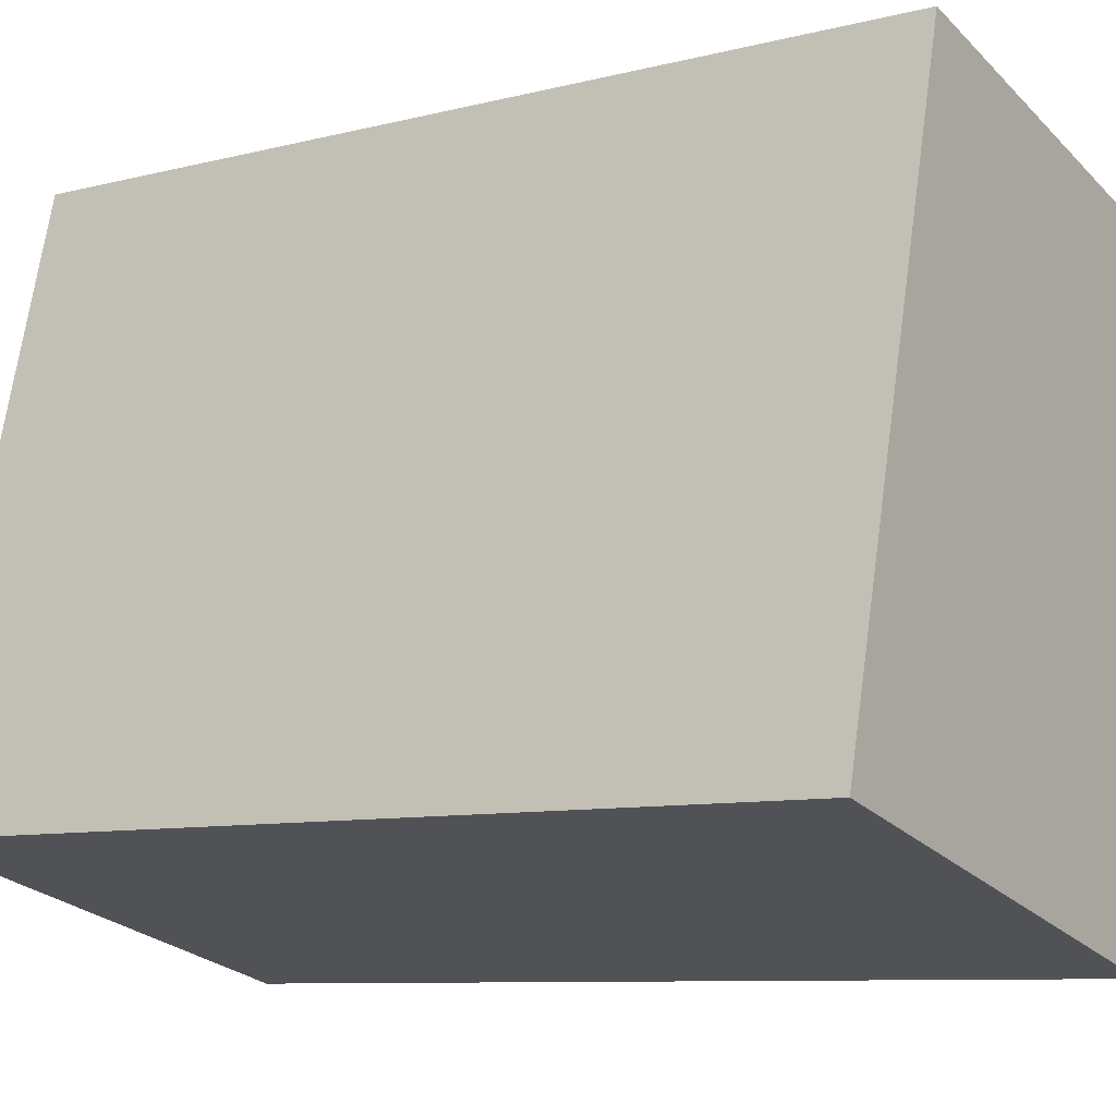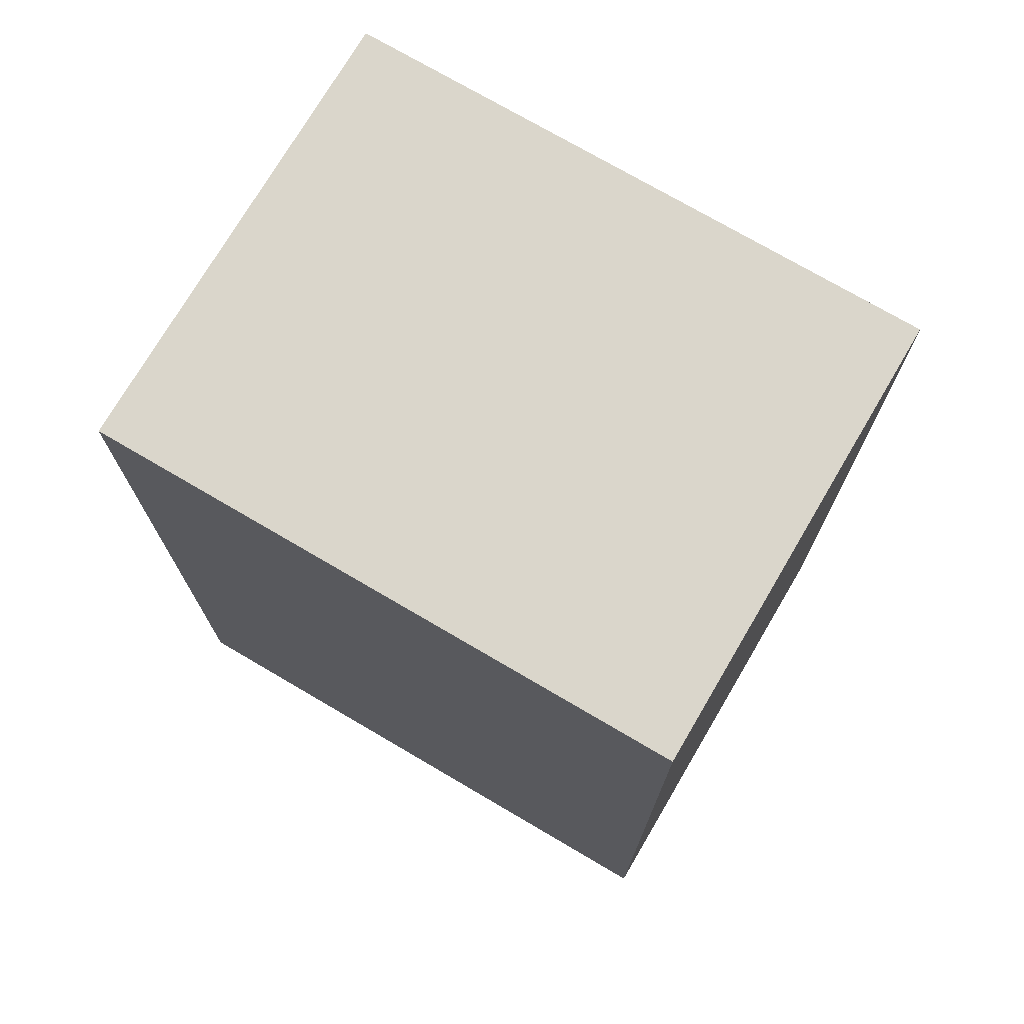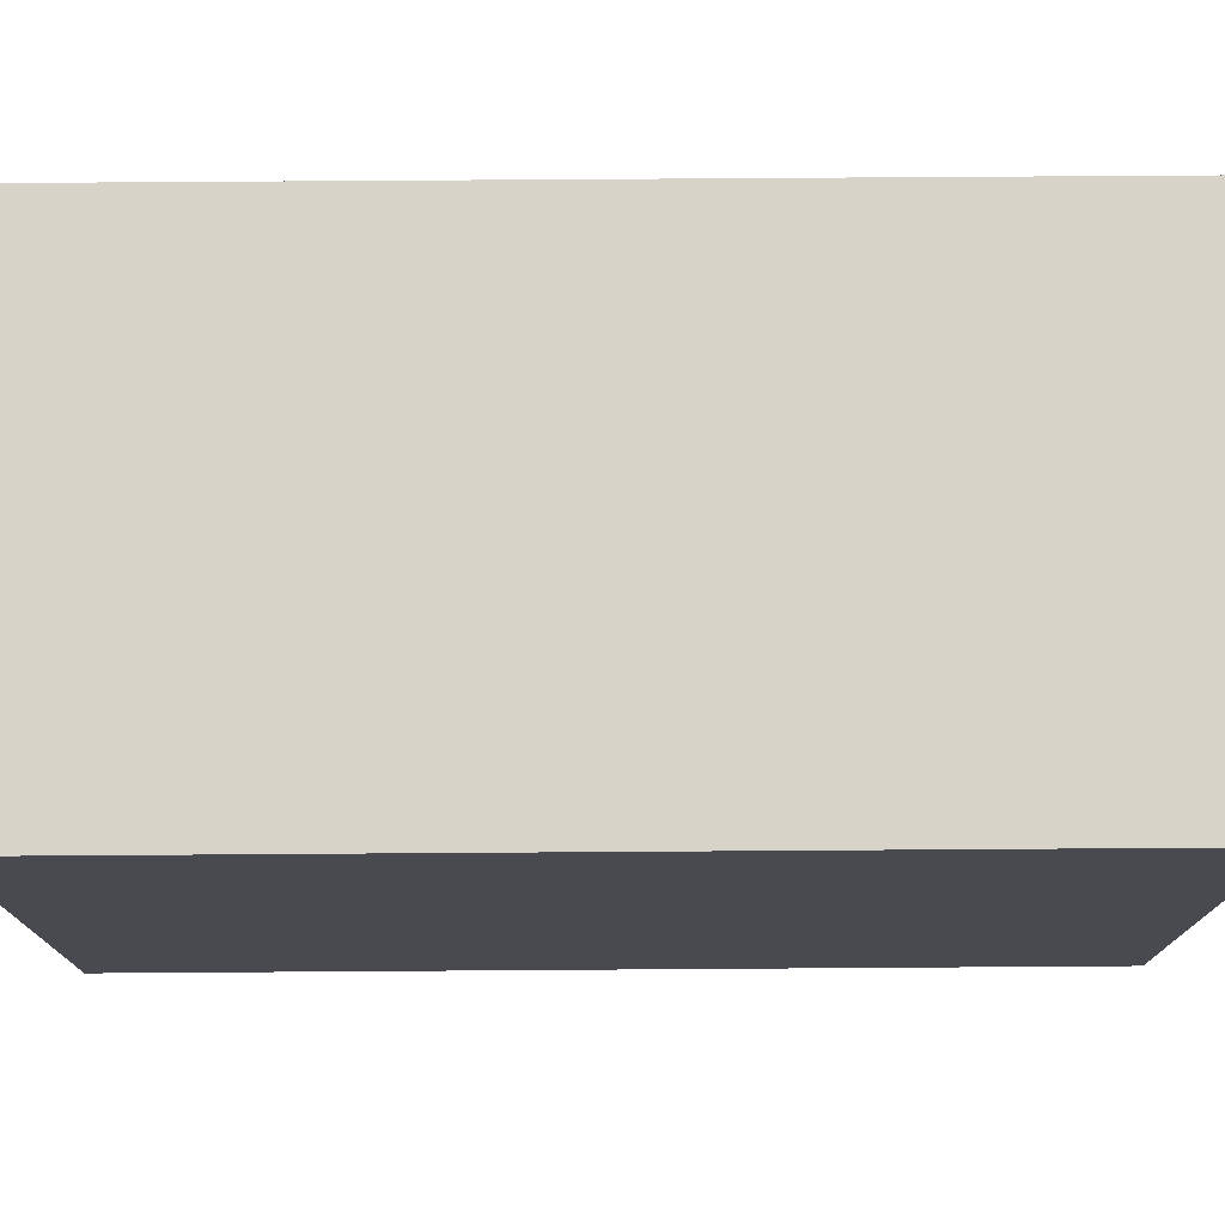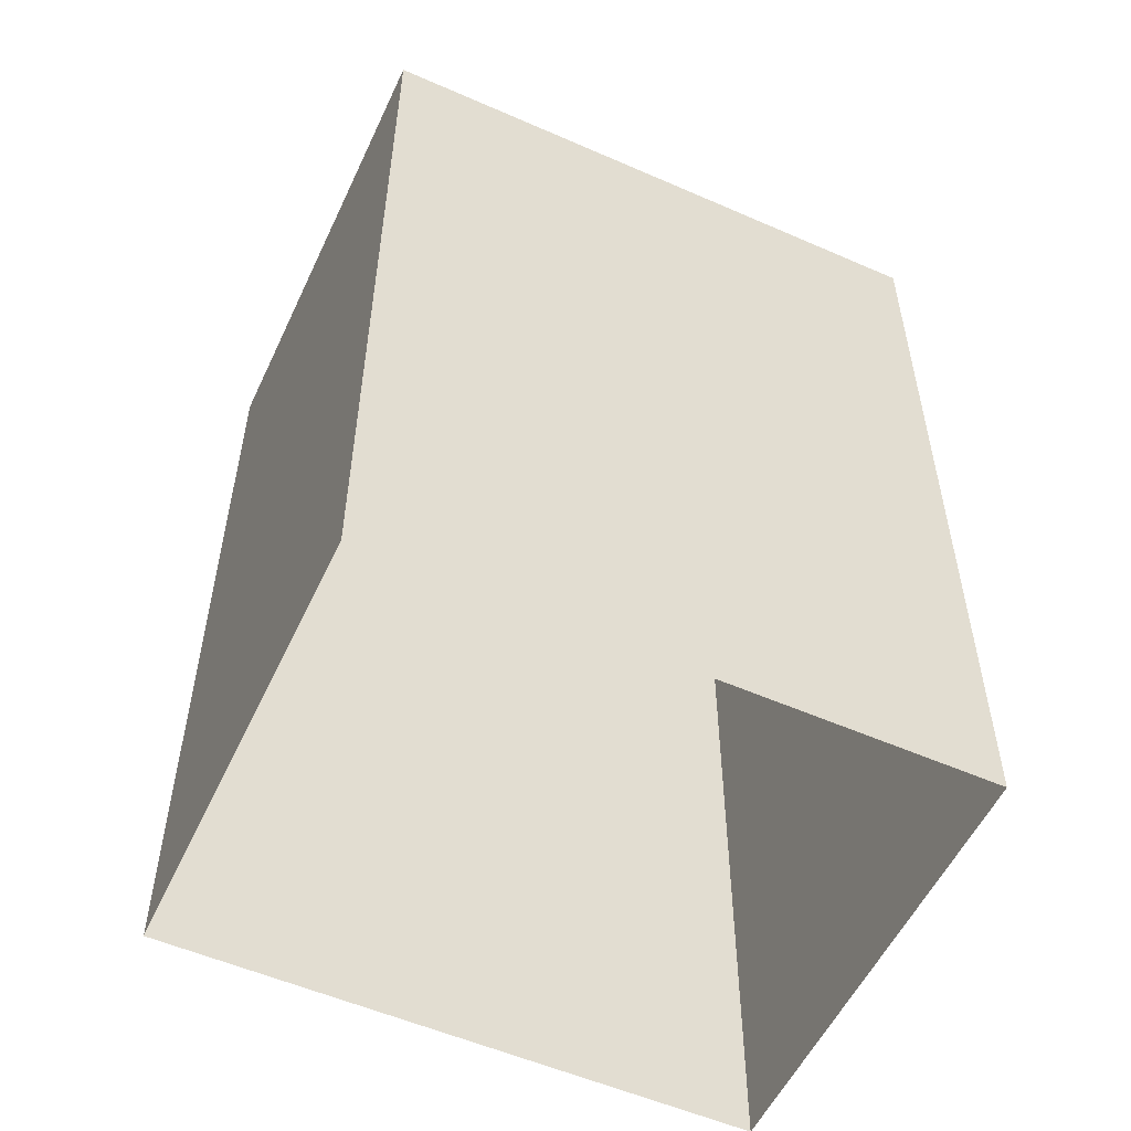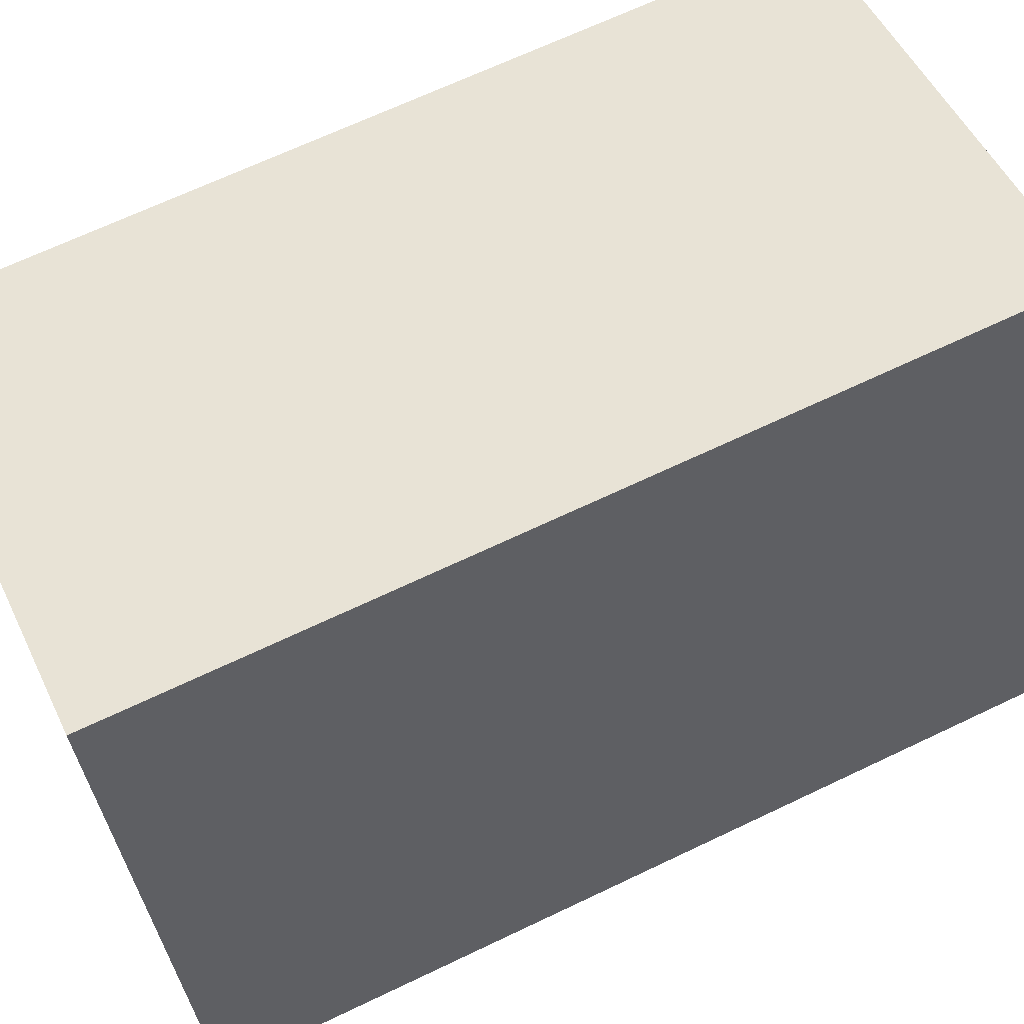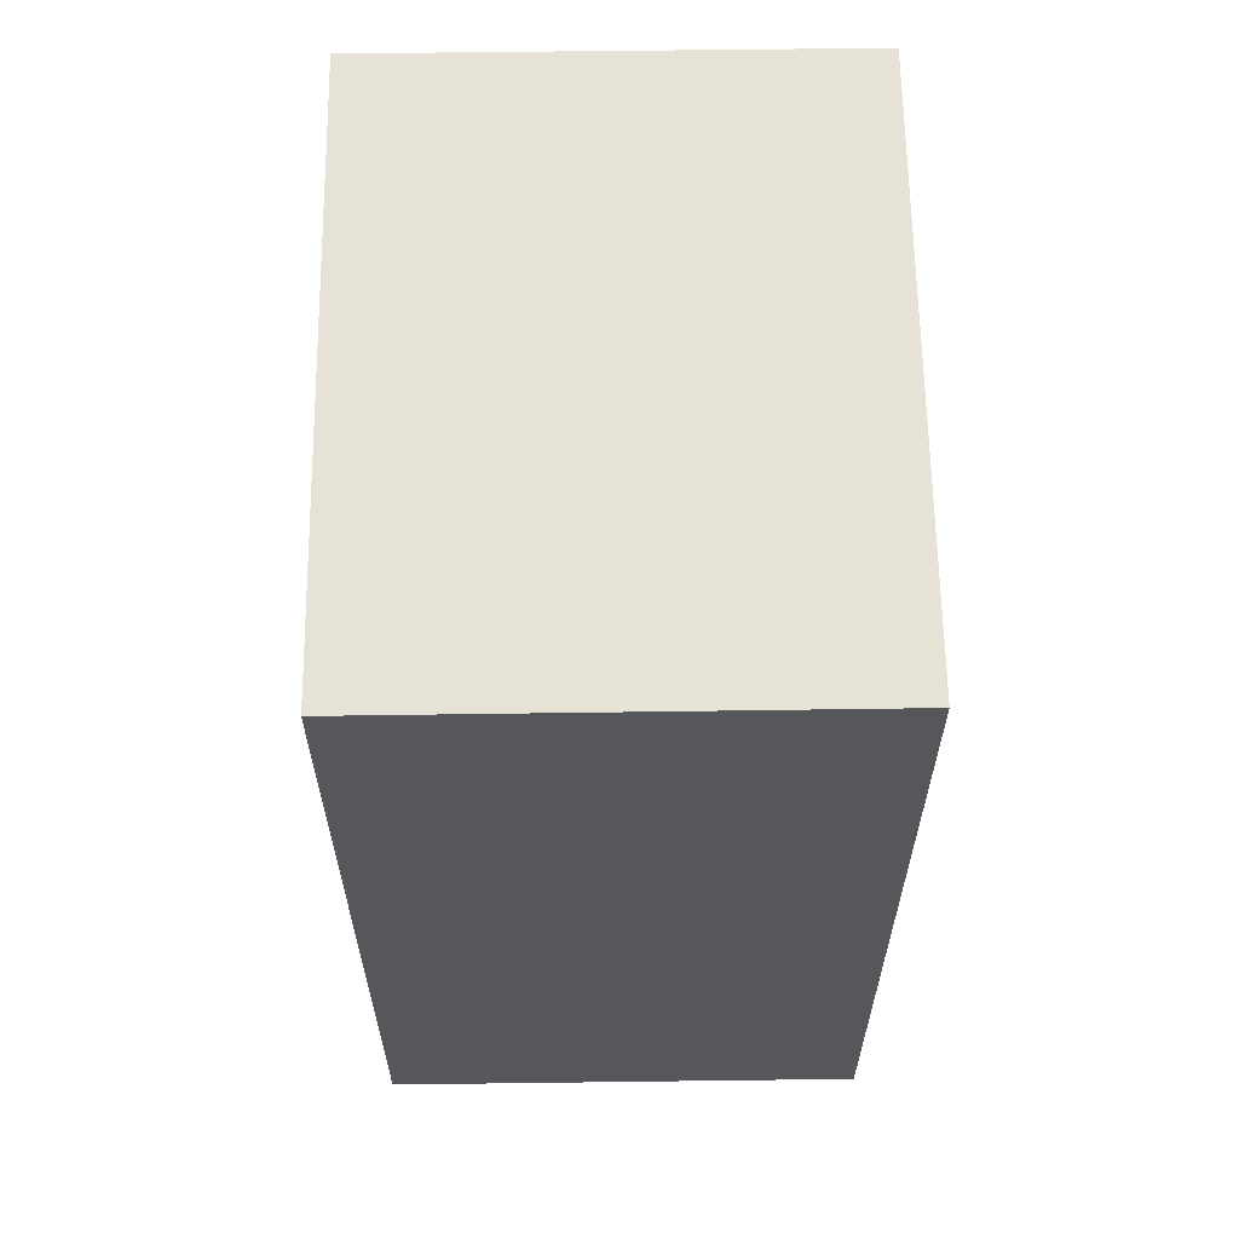
<metadata>
{"format":"obj","ext":"obj","renderer":"f3d","projection":"perspective","resolution":1024,"background":"white","views":[{"elev":-8.6,"azim":-55.2,"up":"+Y"},{"elev":74.0,"azim":106.3,"up":"+Z"},{"elev":62.3,"azim":89.6,"up":"+Y"},{"elev":-54.6,"azim":51.0,"up":"+Z"},{"elev":67.0,"azim":-115.6,"up":"+Y"},{"elev":62.9,"azim":-14.9,"up":"+Z"}]}
</metadata>
<code>
v -8808 -3.765e+04 28.85
v -8805 -3.765e+04 28.85
v -8806 -3.765e+04 28.85
v -8807 -3.765e+04 28.85
v -8805 -3.765e+04 33.64
v -8808 -3.765e+04 33.65
v -8806 -3.765e+04 33.64
v -8807 -3.765e+04 33.65
f 1 2 3
f 1 4 2
f 5 6 7
f 5 8 6
f 7 1 3
f 7 6 1
f 8 4 1
f 6 8 1
f 5 2 4
f 8 5 4
f 5 3 2
f 5 7 3

</code>
